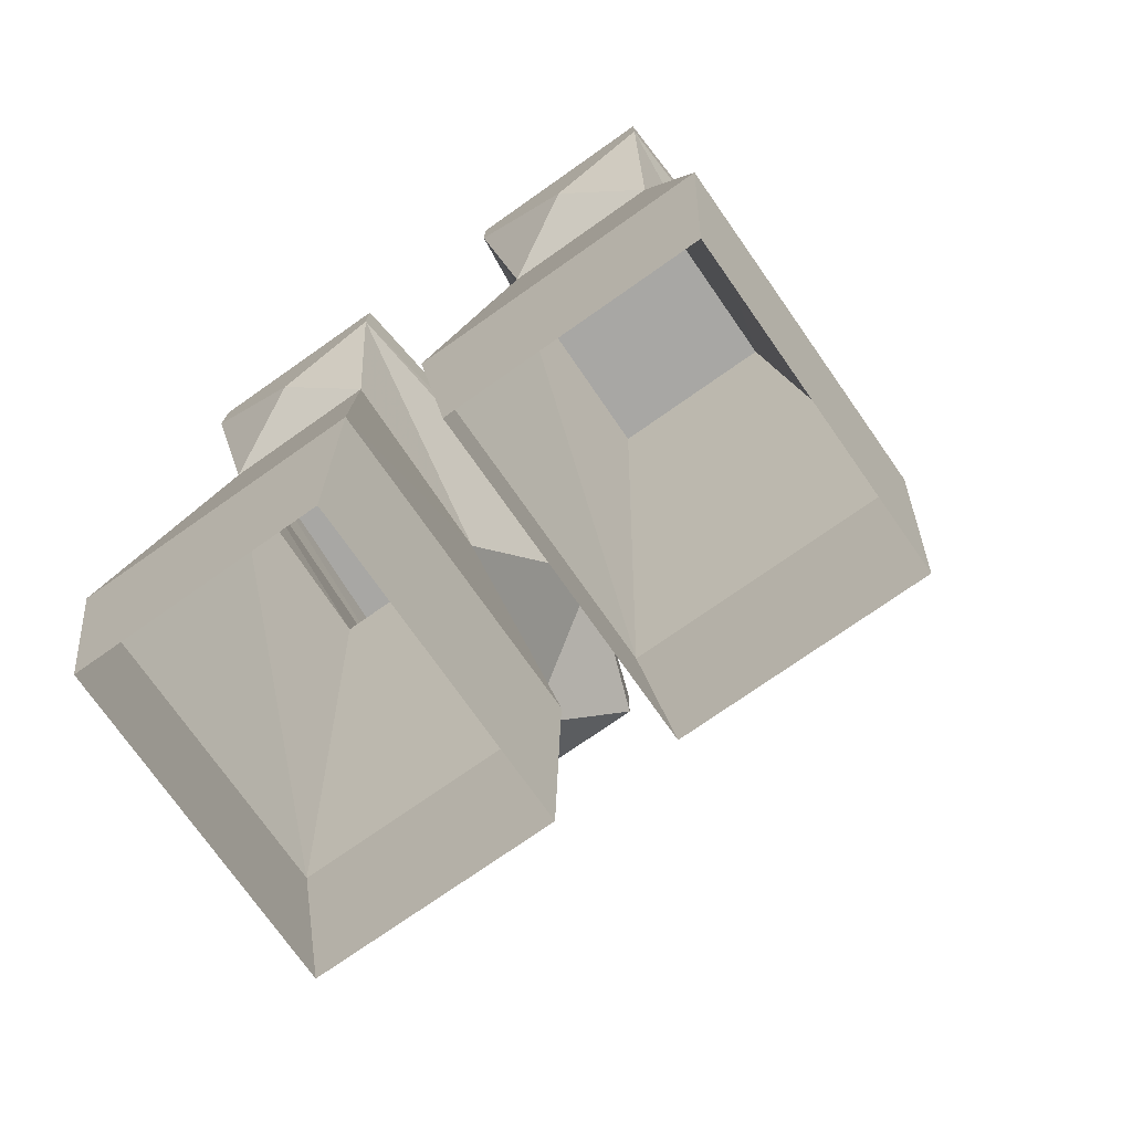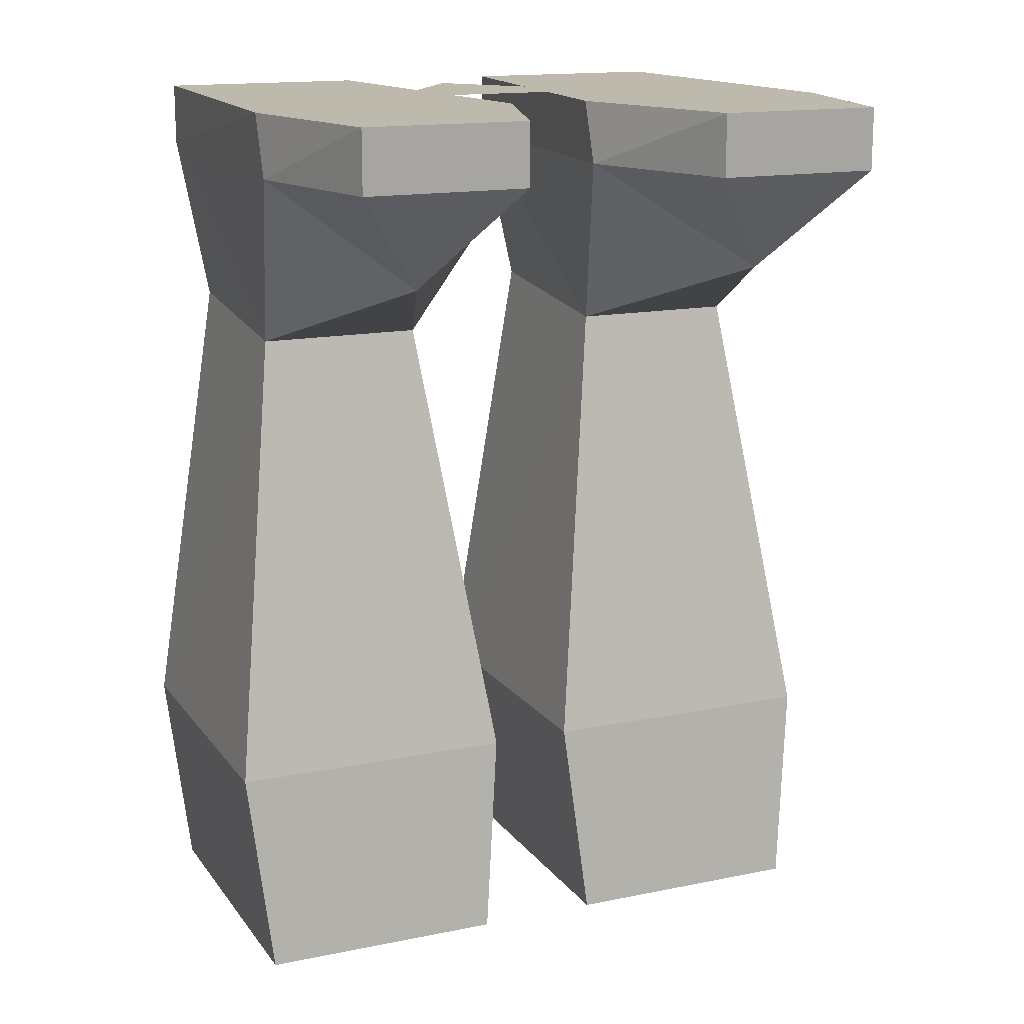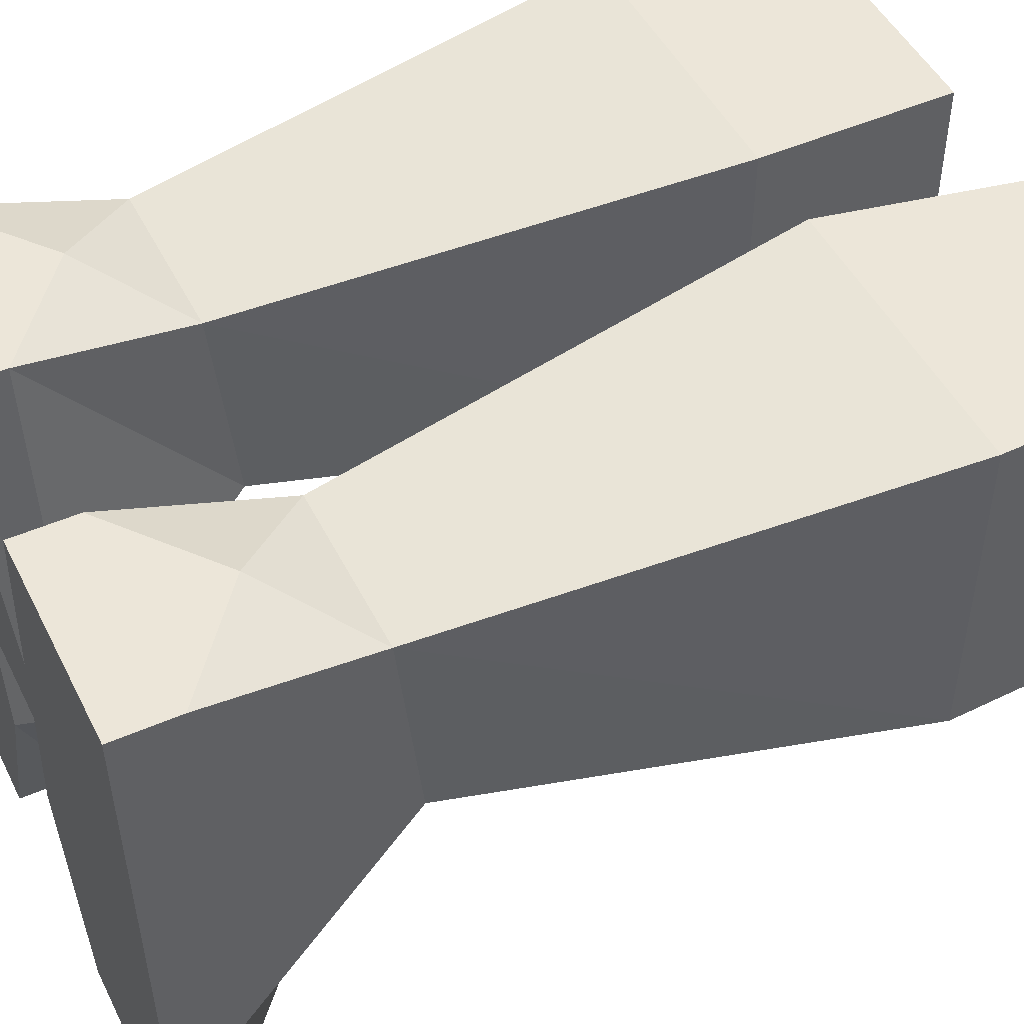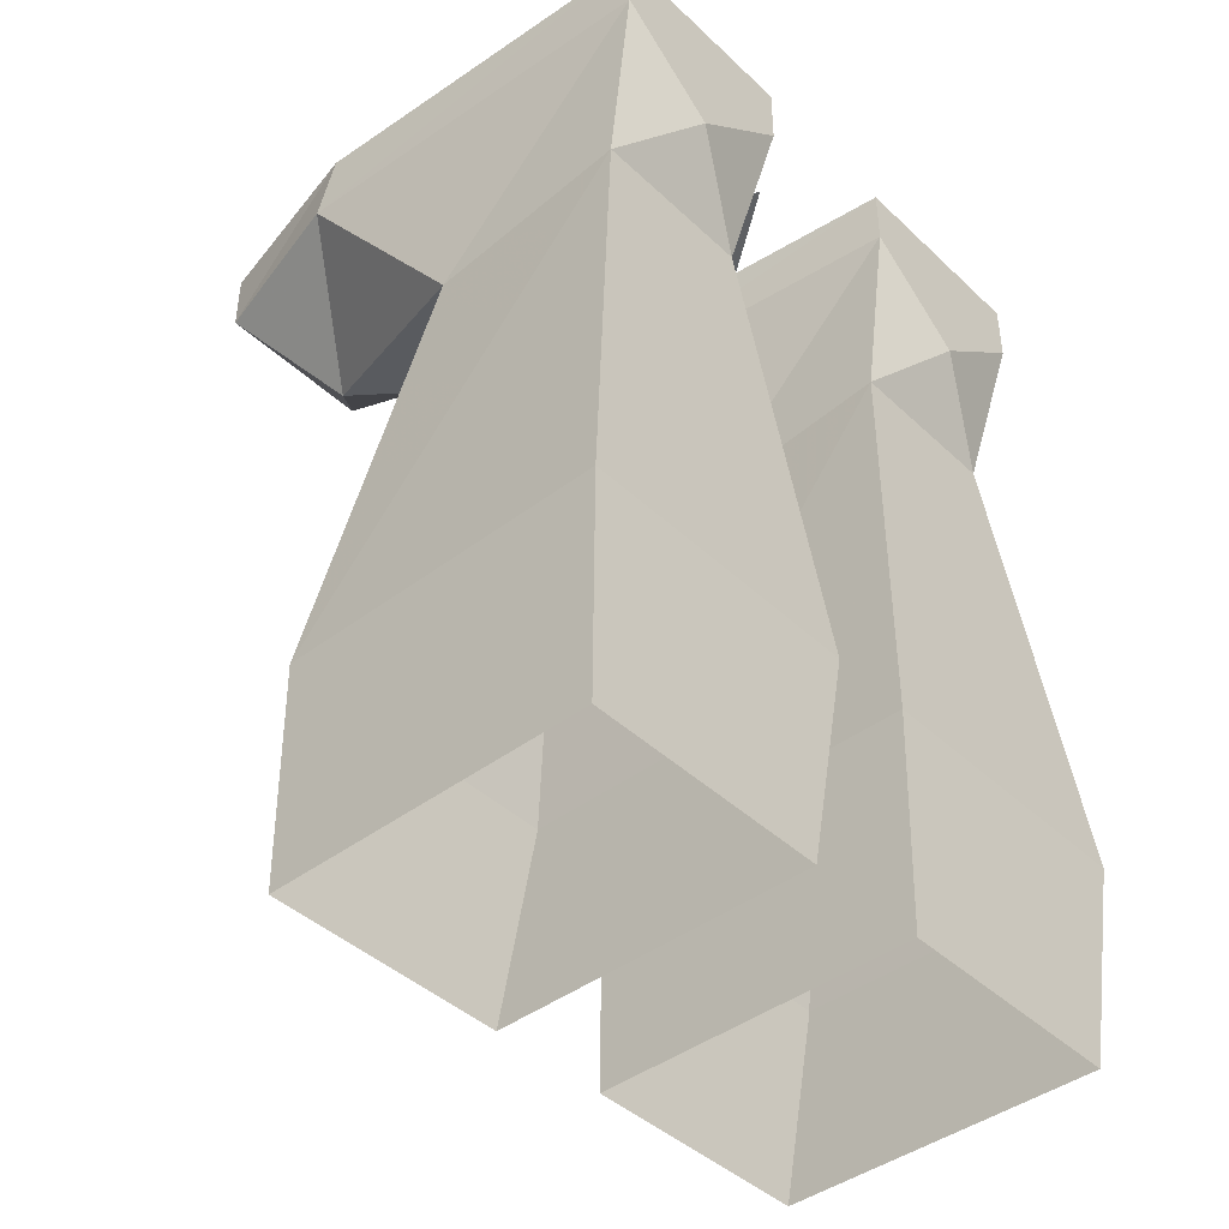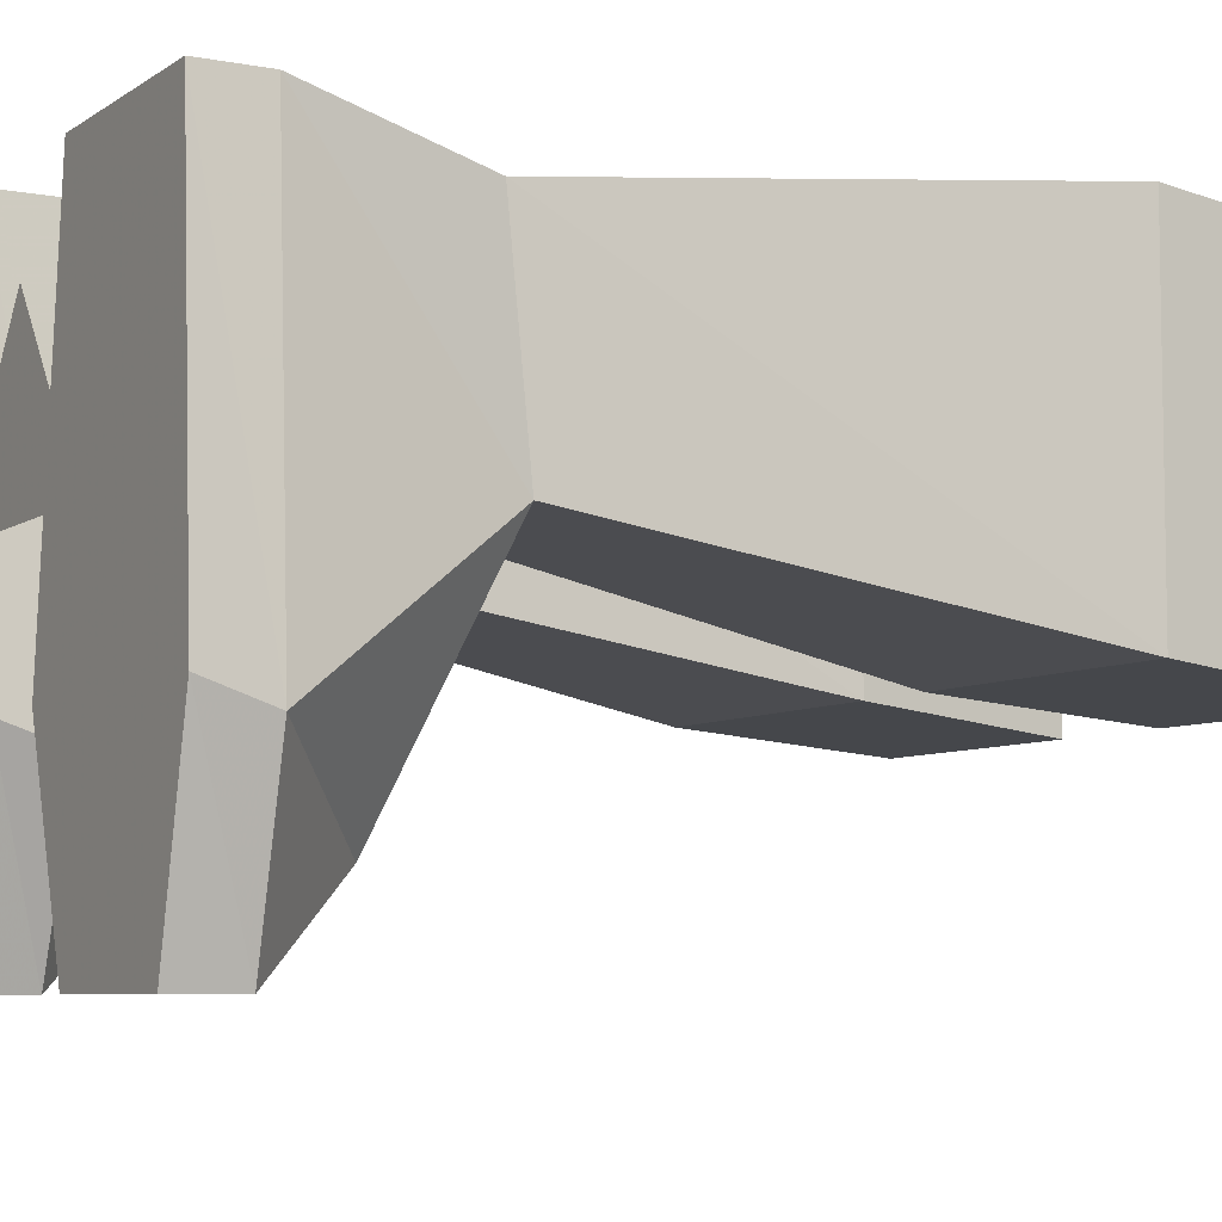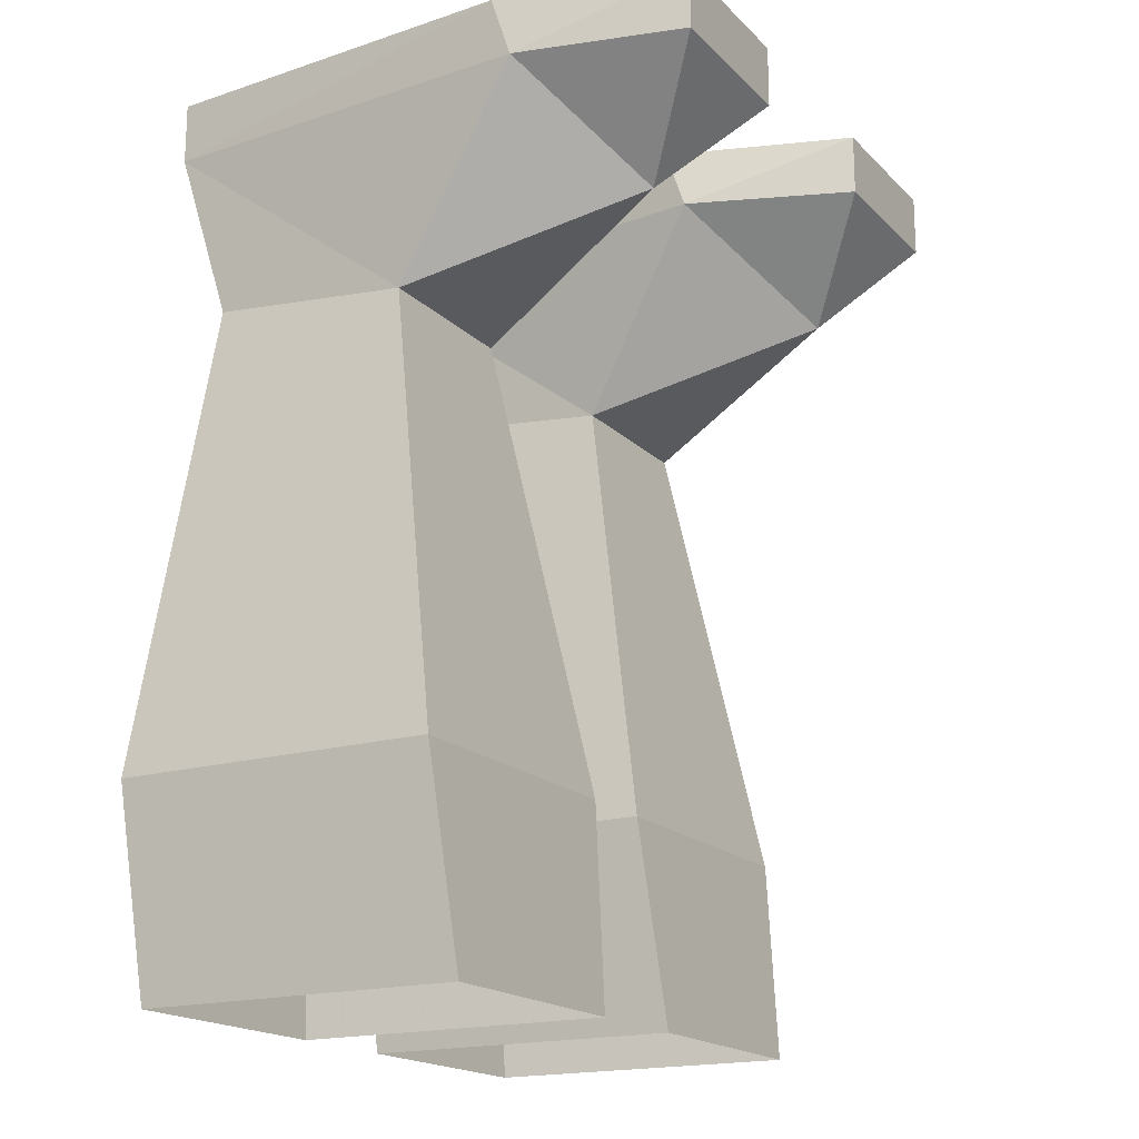
<metadata>
{"format":"obj","ext":"obj","renderer":"f3d","projection":"perspective","resolution":1024,"background":"white","views":[{"elev":-74.6,"azim":35.1,"up":"+Y"},{"elev":15.2,"azim":156.4,"up":"+Y"},{"elev":48.6,"azim":-116.0,"up":"+Z"},{"elev":-42.6,"azim":-48.0,"up":"+Y"},{"elev":-6.7,"azim":-119.3,"up":"+Z"},{"elev":-18.1,"azim":119.7,"up":"+Y"}]}
</metadata>
<code>
v 0.04688 0.04688 -0.01562
v -0.04688 0.04688 -0.01562
v 0 0.04688 0.04688
v -0.1016 0.02344 -0.1328
v -0.03906 0.02344 -0.1328
v -0.07031 -0.01562 -0.1016
v -0.1172 0.02344 -0.07031
v -0.1172 0.04688 -0.0625
v -0.1016 0.04688 -0.1328
v -0.03906 0.04688 -0.1328
v -0.01562 0.02344 -0.07031
v -0.03906 -0.04688 -0.01562
v -0.1016 -0.04688 -0.01562
v -0.1094 0.02344 0.07812
v -0.1094 0.04688 0.07812
v -0.01562 0.04688 -0.0625
v -0.07031 -0.007812 0.07812
v -0.03906 -0.03906 0.0625
v -0.03125 0.02344 0.07812
v -0.1016 -0.03906 0.0625
v -0.125 -0.2188 0.07812
v -0.01562 -0.2188 0.07812
v -0.03125 0.04688 0.07812
v -0.01562 -0.2188 -0.04688
v -0.125 -0.2188 -0.04688
v -0.02344 -0.2969 0.07031
v -0.02344 -0.2969 -0.05469
v -0.1172 -0.2969 -0.05469
v -0.1172 -0.2969 0.07031
v 0.07031 -0.01562 -0.1016
v 0.03906 0.02344 -0.1328
v 0.1016 0.02344 -0.1328
v 0.1172 0.02344 -0.07031
v 0.1016 -0.04688 -0.01562
v 0.03906 -0.04688 -0.01562
v 0.01562 0.02344 -0.07031
v 0.01562 0.04688 -0.0625
v 0.03906 0.04688 -0.1328
v 0.1016 0.04688 -0.1328
v 0.1172 0.04688 -0.0625
v 0.1094 0.02344 0.07812
v 0.1016 -0.03906 0.0625
v 0.125 -0.2188 0.07812
v 0.125 -0.2188 -0.04688
v 0.01562 -0.2188 -0.04688
v 0.03906 -0.03906 0.0625
v 0.03125 0.02344 0.07812
v 0.03125 0.04688 0.07812
v 0.07031 -0.007812 0.07812
v 0.1094 0.04688 0.07812
v 0.01562 -0.2188 0.07812
v 0.02344 -0.2969 0.07031
v 0.1172 -0.2969 0.07031
v 0.1172 -0.2969 -0.05469
v 0.02344 -0.2969 -0.05469
f 1 2 3
f 4 5 6
f 4 6 7
f 5 11 6
f 6 11 12
f 6 12 13
f 6 13 7
f 7 13 14
f 17 18 19
f 17 19 14
f 17 14 20
f 17 20 18
f 18 20 21
f 18 21 22
f 18 22 12
f 18 12 19
f 19 12 11
f 24 25 13
f 24 13 12
f 24 12 22
f 25 21 20
f 25 20 13
f 13 20 14
f 30 31 32
f 30 32 33
f 30 33 34
f 30 34 35
f 30 35 36
f 30 36 31
f 33 41 34
f 34 41 42
f 34 42 43
f 34 43 44
f 34 44 35
f 35 44 45
f 35 45 46
f 35 46 47
f 35 47 36
f 47 46 49
f 47 49 41
f 46 42 49
f 49 42 41
f 46 45 51
f 46 51 42
f 42 51 43
f 4 7 8
f 4 8 9
f 4 9 5
f 5 9 10
f 5 10 11
f 7 14 15
f 7 15 8
f 19 11 16
f 19 16 23
f 19 23 14
f 14 23 15
f 10 16 11
f 31 36 37
f 31 37 38
f 31 38 32
f 32 38 39
f 32 39 33
f 33 39 40
f 33 40 41
f 36 47 48
f 36 48 37
f 47 41 50
f 47 50 48
f 40 50 41
f 8 15 16
f 8 16 10
f 8 10 9
f 15 23 16
f 37 48 40
f 37 40 39
f 37 39 38
f 48 50 40
f 24 22 26
f 24 26 27
f 24 27 25
f 25 27 28
f 25 28 21
f 28 29 21
f 21 29 22
f 22 29 26
f 43 51 52
f 43 52 53
f 43 53 44
f 44 53 54
f 44 54 45
f 45 54 55
f 45 55 51
f 51 55 52

</code>
